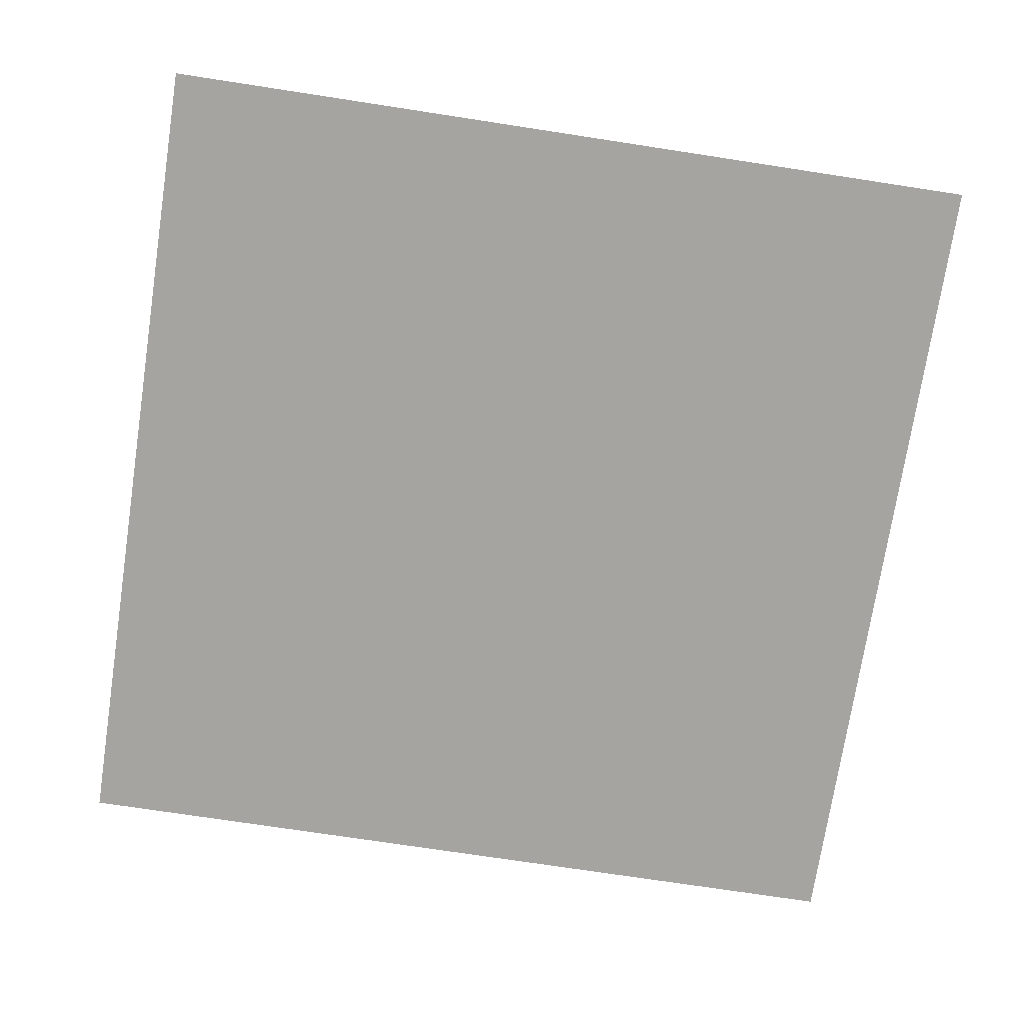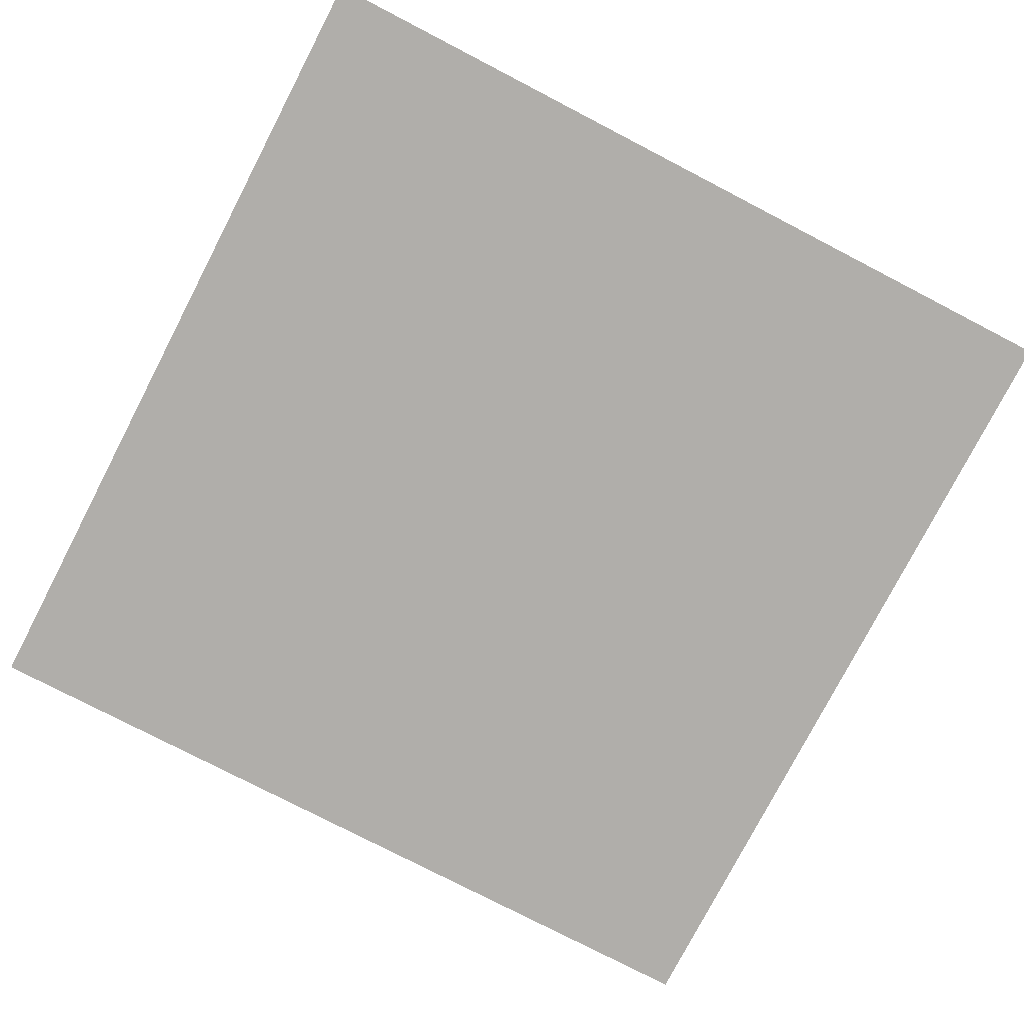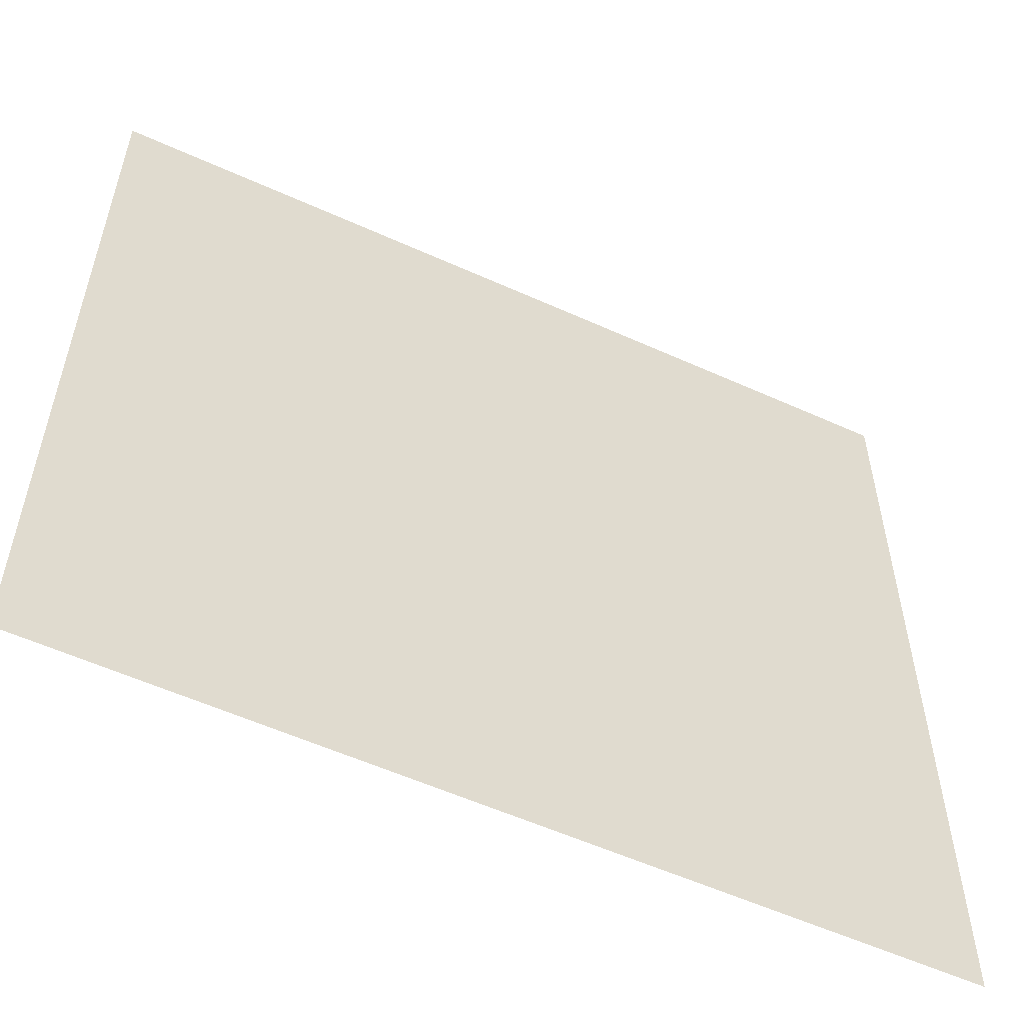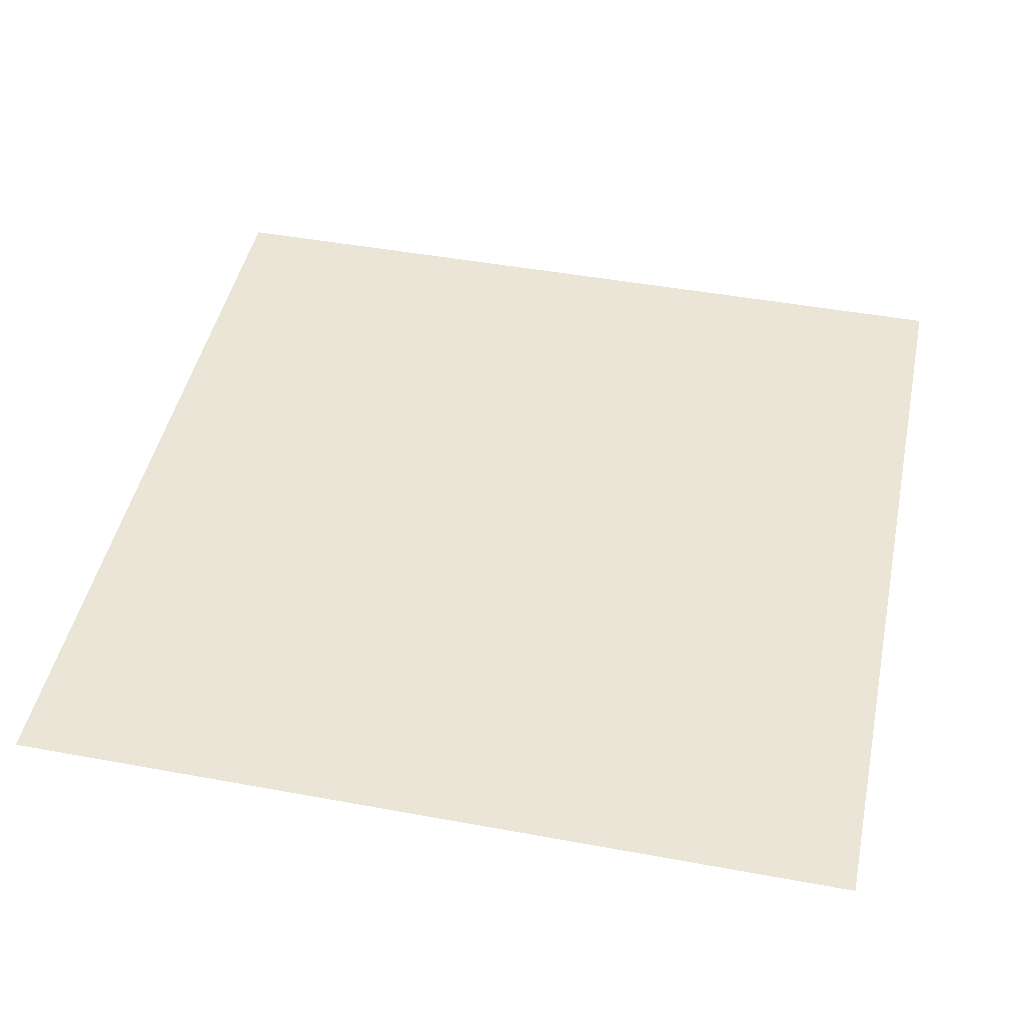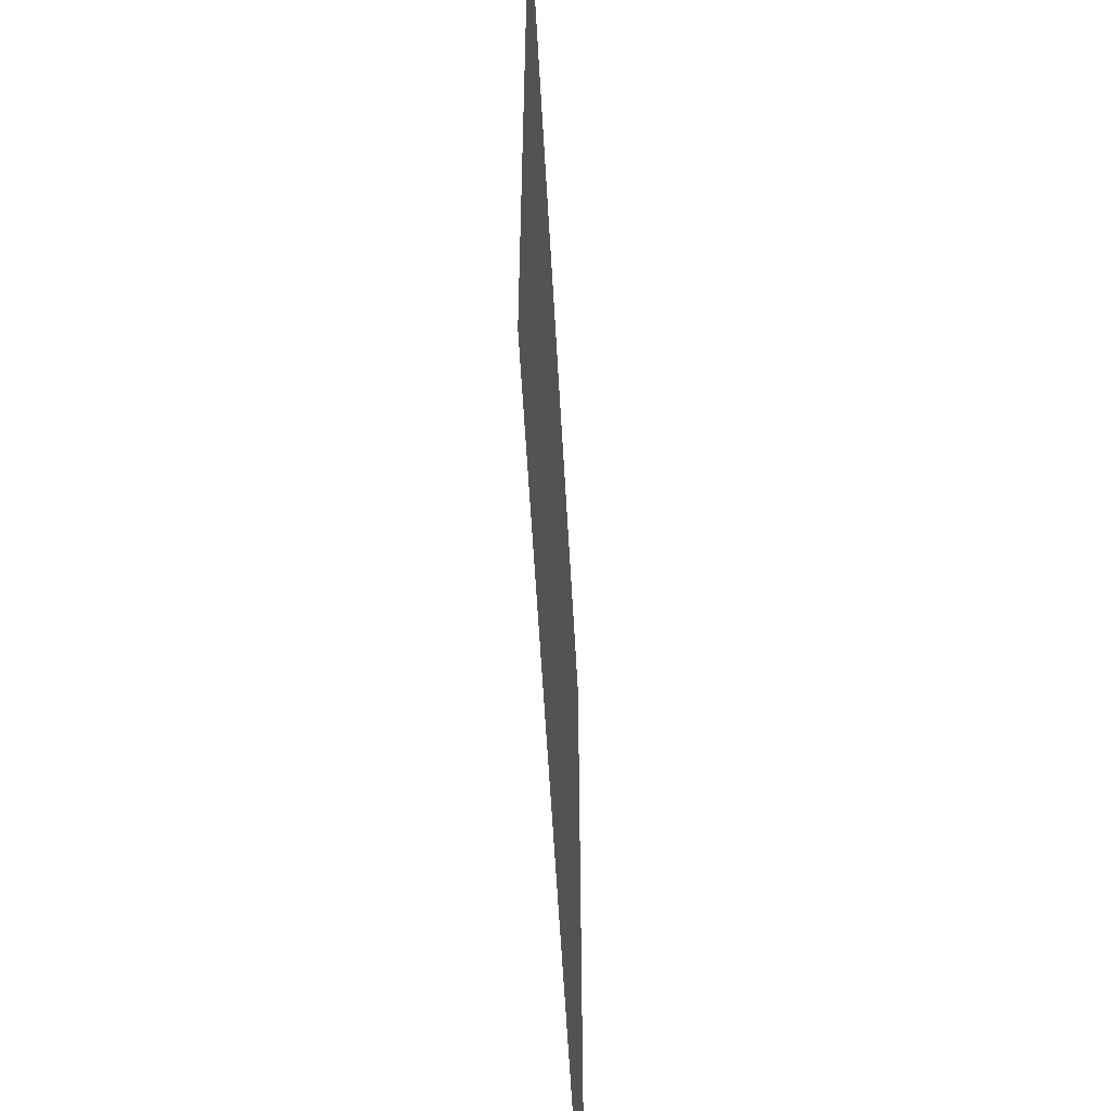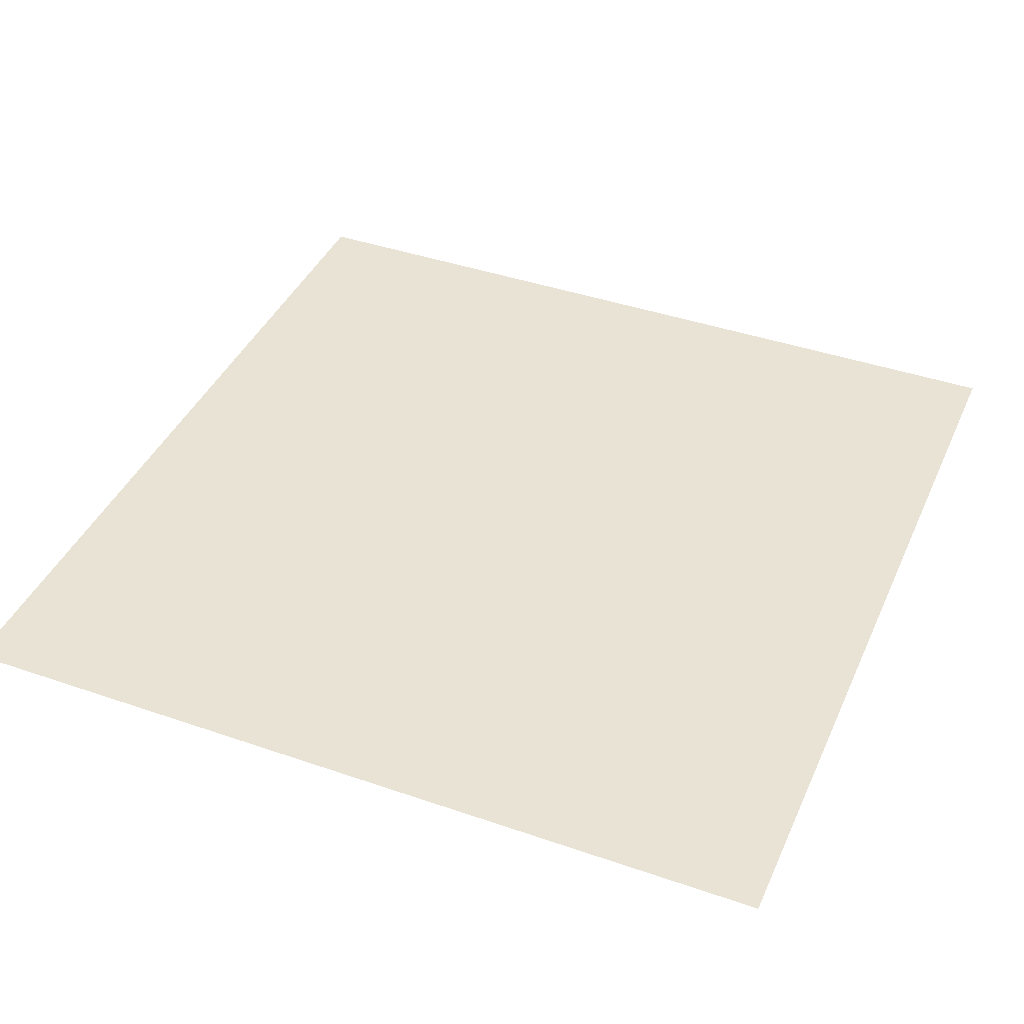
<metadata>
{"format":"obj","ext":"obj","renderer":"f3d","projection":"perspective","resolution":1024,"background":"white","views":[{"elev":-73.5,"azim":-98.7,"up":"+Z"},{"elev":-77.7,"azim":62.6,"up":"+Z"},{"elev":-56.5,"azim":-25.3,"up":"+Y"},{"elev":46.0,"azim":-78.1,"up":"+Z"},{"elev":-58.8,"azim":-86.8,"up":"+Y"},{"elev":41.1,"azim":22.8,"up":"+Z"}]}
</metadata>
<code>
o surrounding
v 7.5 7.5 -0.4
v -7.5 7.5 -0.4
v -7.5 -7.5 -0.4
v 7.5 -7.5 -0.4
v 7.5 7.5 2.1
v -7.5 7.5 2.1
v -7.5 -7.5 2.1
v 7.5 -7.5 2.1
f 1 2 3 4

</code>
